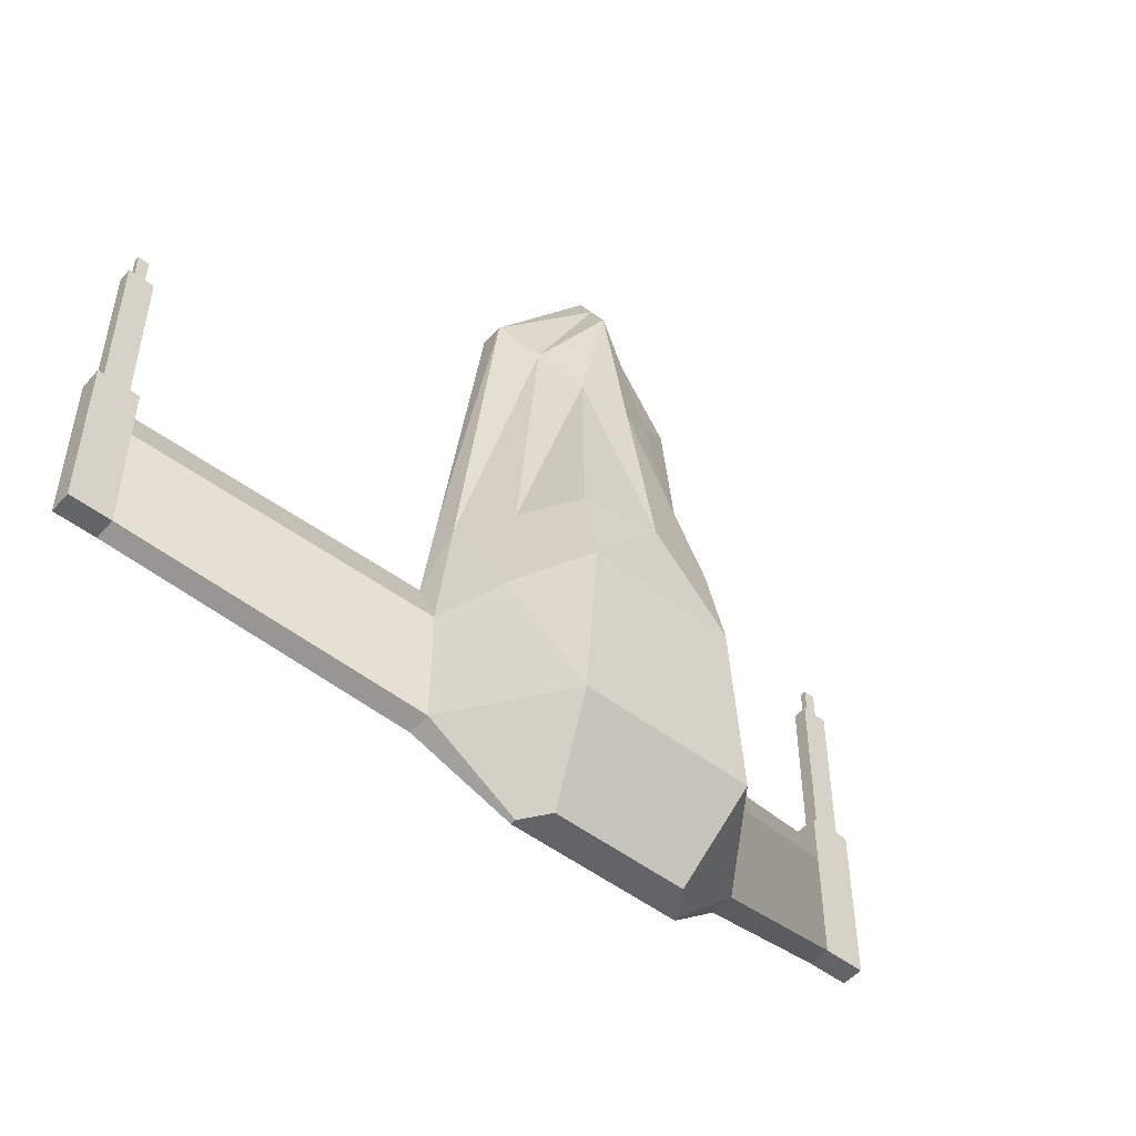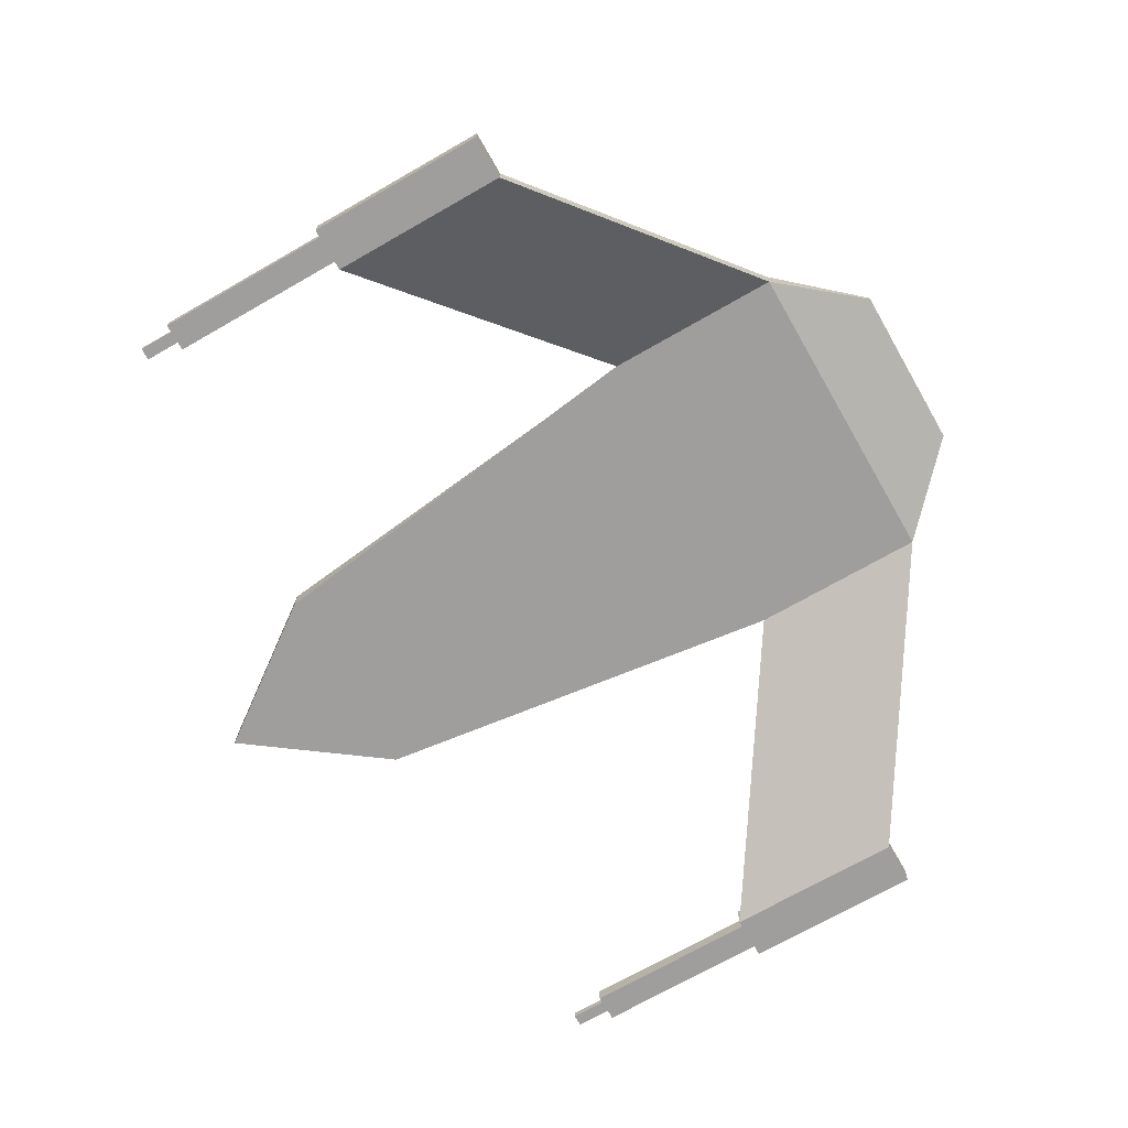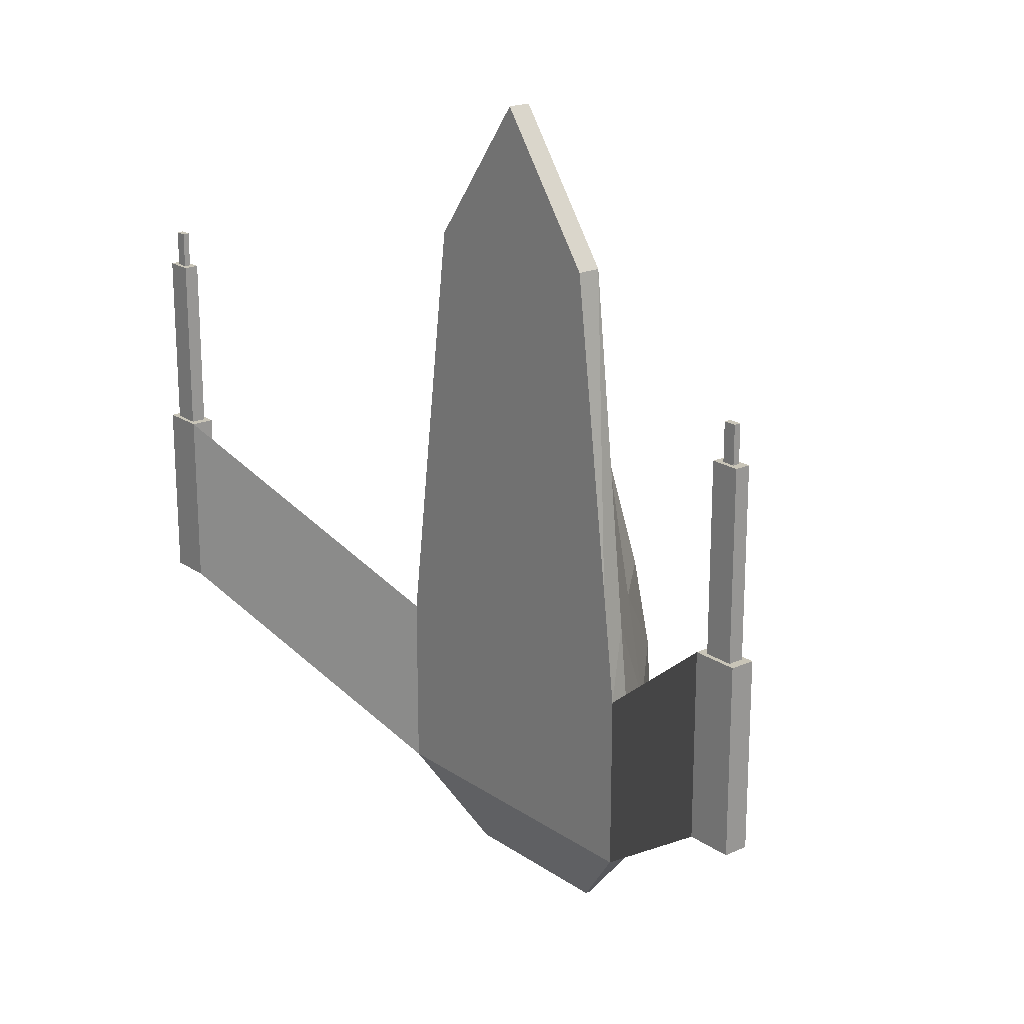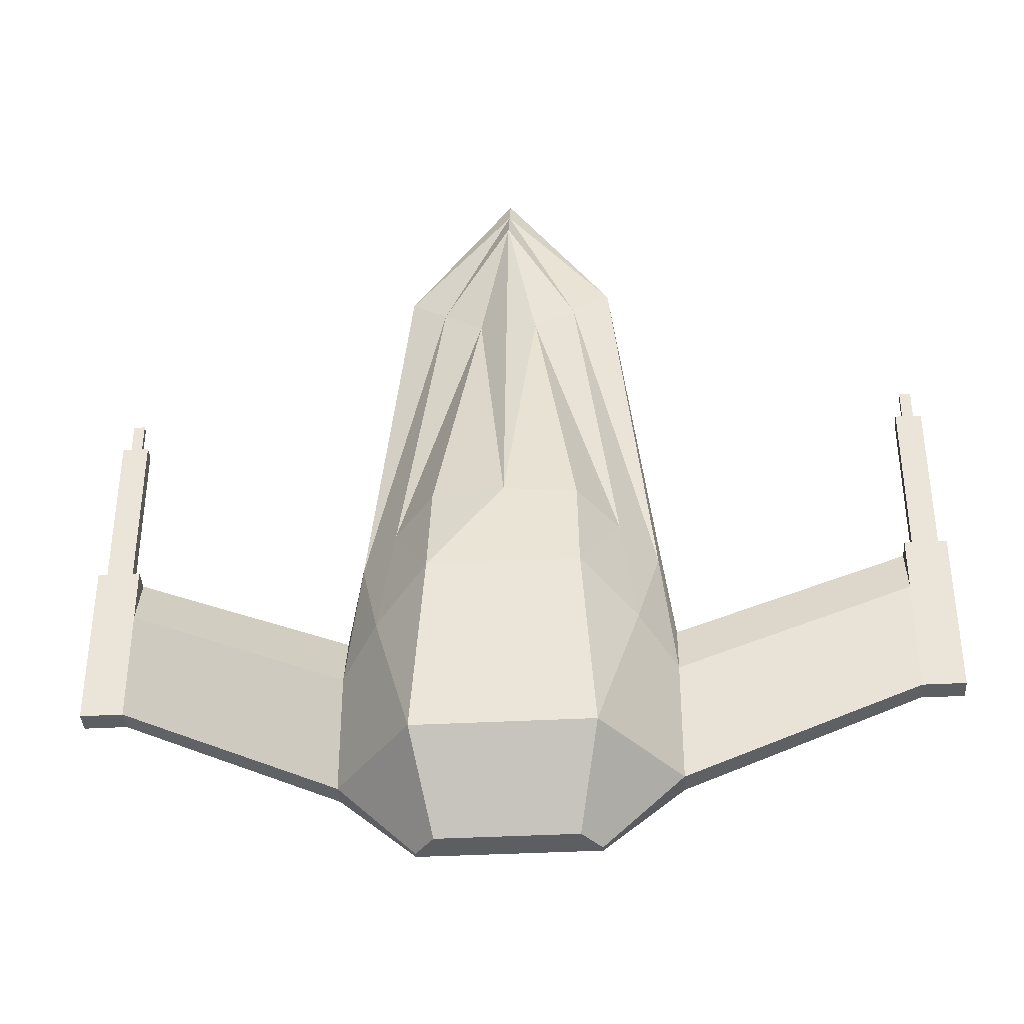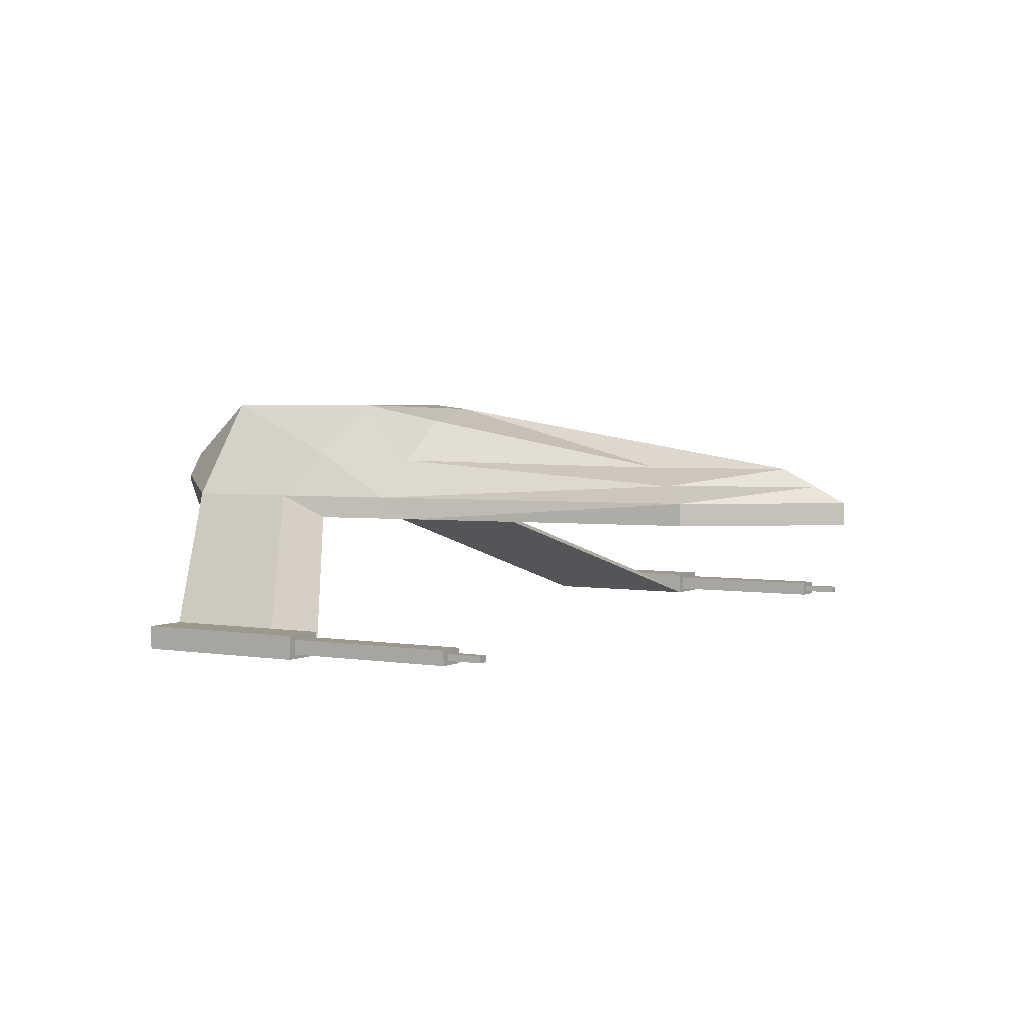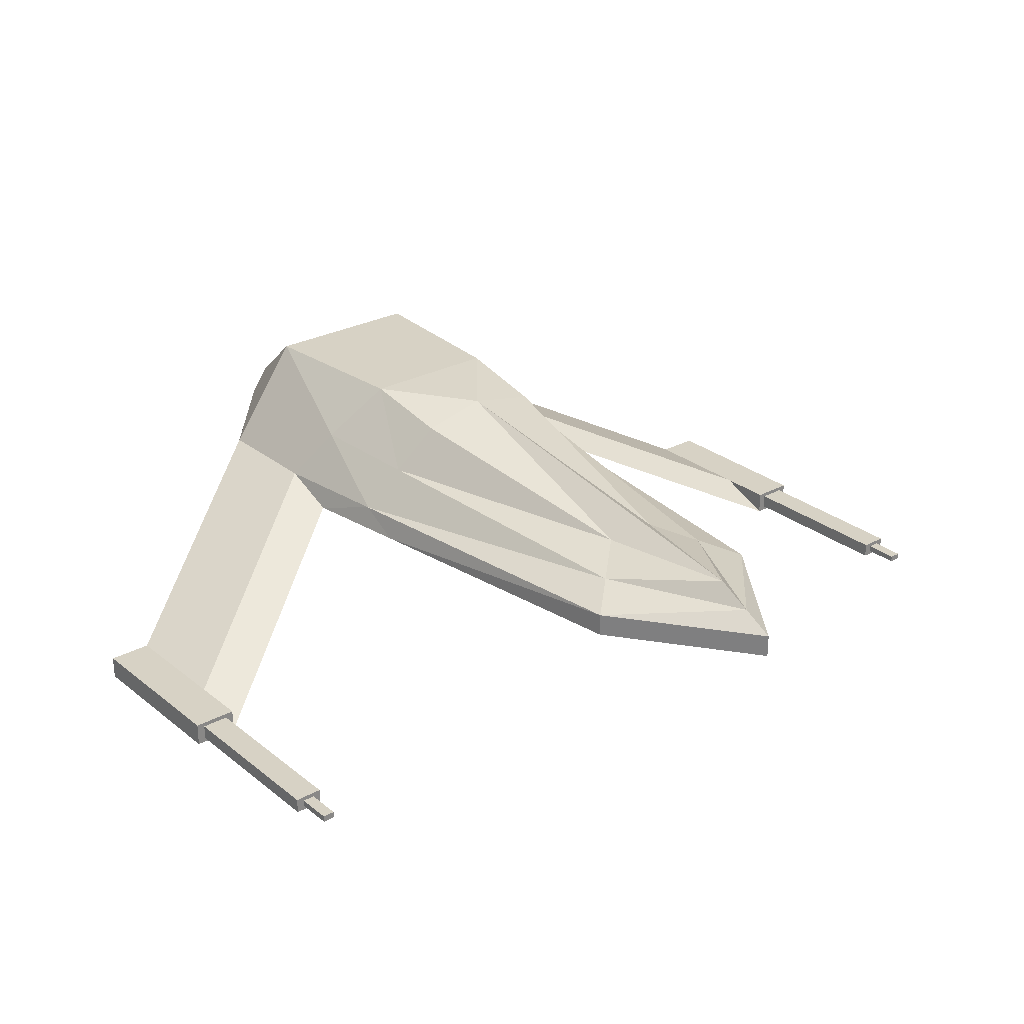
<metadata>
{"format":"obj","ext":"obj","renderer":"f3d","projection":"perspective","resolution":1024,"background":"white","views":[{"elev":-51.1,"azim":140.3,"up":"+Z"},{"elev":-70.9,"azim":119.8,"up":"+Y"},{"elev":20.3,"azim":50.8,"up":"+Z"},{"elev":-37.8,"azim":-176.1,"up":"+Z"},{"elev":3.0,"azim":-58.7,"up":"+Y"},{"elev":27.3,"azim":-39.6,"up":"+Y"}]}
</metadata>
<code>
o Cube
v 0.6508 0.2713 -1
v 1.24 -0.000333 1
v 0.6508 0.3155 -1
v 1.24 0.1806 0.5606
v 0.8058 -0.000334 4.284
v 0.8058 0.1806 4.284
v 3.119 -0.9428 2.322
v 3.119 -0.7619 1.883
v 0.6508 0.3155 -1
v 1.24 0.1806 0.5606
v 3.119 -0.7619 1.883
v 0.5076 0.5121 -1
v 0.5563 0.986 1
v 0.219 0.4523 3.753
v 1.24 -0.000333 -0.3728
v 1.24 0.1806 -0.3728
v 3.119 -0.9428 0.9493
v 3.119 -0.7619 0.9493
v 1.24 0.1806 -0.3728
v 3.119 -0.7619 0.9493
v 0.6535 0.986 -0.3728
v 3.457 -0.9428 2.322
v 3.457 -0.7619 1.883
v 3.457 -0.9428 0.9493
v 3.457 -0.7619 0.9493
v 3.119 -0.9428 2.322
v 3.119 -0.7619 2.322
v 3.457 -0.9428 2.322
v 3.457 -0.7619 2.322
v 3.183 -0.9089 2.322
v 3.183 -0.7958 2.322
v 3.394 -0.9089 2.322
v 3.394 -0.7958 2.322
v 3.183 -0.9079 3.673
v 3.183 -0.7949 3.673
v 3.394 -0.9079 3.673
v 3.394 -0.7949 3.673
v 3.242 -0.8759 3.673
v 3.242 -0.8268 3.673
v 3.334 -0.8759 3.673
v 3.334 -0.8268 3.673
v 3.242 -0.8758 3.946
v 3.242 -0.8267 3.946
v 3.334 -0.8758 3.946
v 3.334 -0.8267 3.946
v 0.9601 0.5652 0.7705
v 0.5255 0.3104 4.031
v 0.5824 0.4094 -1
v 0.9601 0.5652 -0.3728
v 0.8455 0.498 1.63
v 0.5389 0.8453 1.726
v 1.126 0.1806 1.543
v 1.126 -0.000333 1.866
v -0.6508 0.2713 -1
v -1.24 -0.000333 1
v 0 -0.000333 1
v 0 0.2713 -1
v -0.6508 0.3155 -1
v -1.24 0.1806 0.5606
v 0 0.3155 -1
v -0.8058 -0.000334 4.284
v 0 -0.000334 5.384
v -0.8058 0.1806 4.284
v 0 0.1806 5.384
v -3.119 -0.9428 2.322
v -3.119 -0.7619 1.883
v -0.6508 0.3155 -1
v -1.24 0.1806 0.5606
v -3.119 -0.7619 1.883
v -0.5076 0.5121 -1
v -0.5563 0.986 1
v 0 0.986 1
v 0 0.5121 -1
v -0.219 0.4523 3.753
v 0 0.4523 4.853
v -1.24 -0.000333 -0.3728
v 0 -0.000333 -0.3728
v -1.24 0.1806 -0.3728
v -3.119 -0.9428 0.9493
v -3.119 -0.7619 0.9493
v -1.24 0.1806 -0.3728
v -3.119 -0.7619 0.9493
v -0.6535 0.986 -0.3728
v 0 0.986 -0.3728
v -3.457 -0.9428 2.322
v -3.457 -0.7619 1.883
v -3.457 -0.9428 0.9493
v -3.457 -0.7619 0.9493
v -3.119 -0.9428 2.322
v -3.119 -0.7619 2.322
v -3.457 -0.9428 2.322
v -3.457 -0.7619 2.322
v -3.183 -0.9089 2.322
v -3.183 -0.7958 2.322
v -3.394 -0.9089 2.322
v -3.394 -0.7958 2.322
v -3.183 -0.9079 3.673
v -3.183 -0.7949 3.673
v -3.394 -0.9079 3.673
v -3.394 -0.7949 3.673
v -3.242 -0.8759 3.673
v -3.242 -0.8268 3.673
v -3.334 -0.8759 3.673
v -3.334 -0.8268 3.673
v -3.242 -0.8758 3.946
v -3.242 -0.8267 3.946
v -3.334 -0.8758 3.946
v -3.334 -0.8267 3.946
v 0 0.4094 -1
v -0.9601 0.5652 0.7705
v -0.5255 0.3104 4.031
v -0.5824 0.4094 -1
v 0 0.3104 5.13
v -0.9601 0.5652 -0.3728
v -0.8455 0.498 1.63
v -0.5389 0.8453 1.726
v 0 0.9485 1.701
v 0 -0.000333 2.156
v -1.126 0.1806 1.543
v -1.126 -0.000333 1.866
f 15 56 77
f 49 12 21
f 15 20 17
f 109 12 48
f 6 62 5
f 1 60 3
f 118 5 62
f 53 6 5
f 18 24 17
f 2 8 4
f 10 20 19
f 1 16 15
f 16 10 19
f 4 11 10
f 84 13 21
f 50 13 51
f 1 77 57
f 46 21 13
f 2 17 7
f 8 20 11
f 3 19 9
f 12 84 21
f 24 23 22
f 7 24 22
f 8 29 23
f 8 25 18
f 27 33 29
f 8 26 27
f 22 29 28
f 7 28 26
f 31 37 33
f 26 31 27
f 29 32 28
f 26 32 30
f 37 39 41
f 32 34 30
f 31 34 35
f 33 36 32
f 39 45 41
f 34 39 35
f 36 41 40
f 36 38 34
f 43 44 45
f 41 44 40
f 38 44 42
f 38 43 39
f 3 49 16
f 60 48 3
f 6 113 64
f 52 46 50
f 4 49 46
f 2 52 53
f 52 47 6
f 56 53 118
f 13 117 51
f 76 56 55
f 114 70 112
f 82 76 79
f 70 109 112
f 62 63 61
f 60 54 58
f 118 61 120
f 120 63 119
f 87 80 79
f 66 55 59
f 82 68 81
f 54 78 58
f 78 68 59
f 59 69 66
f 71 84 83
f 115 71 110
f 54 77 76
f 110 83 114
f 55 79 76
f 66 82 80
f 58 81 78
f 70 84 73
f 87 86 88
f 65 87 79
f 92 66 86
f 88 66 80
f 96 90 92
f 66 89 65
f 85 92 86
f 65 91 85
f 100 94 96
f 94 89 90
f 95 92 91
f 89 95 91
f 100 102 98
f 97 95 93
f 94 97 93
f 99 96 95
f 104 106 102
f 102 97 98
f 99 104 100
f 101 99 97
f 106 107 105
f 107 104 103
f 101 107 103
f 106 101 102
f 114 58 78
f 112 60 58
f 113 63 64
f 119 110 59
f 59 114 78
f 55 119 59
f 111 119 63
f 56 120 55
f 71 117 72
f 15 2 56
f 49 48 12
f 15 19 20
f 109 73 12
f 6 64 62
f 1 57 60
f 118 53 5
f 53 52 6
f 18 25 24
f 2 7 8
f 10 11 20
f 1 3 16
f 16 4 10
f 4 8 11
f 84 72 13
f 50 46 13
f 1 15 77
f 46 49 21
f 2 15 17
f 8 18 20
f 3 16 19
f 12 73 84
f 24 25 23
f 7 17 24
f 8 27 29
f 8 23 25
f 27 31 33
f 8 7 26
f 22 23 29
f 7 22 28
f 31 35 37
f 26 30 31
f 29 33 32
f 26 28 32
f 37 35 39
f 32 36 34
f 31 30 34
f 33 37 36
f 39 43 45
f 34 38 39
f 36 37 41
f 36 40 38
f 43 42 44
f 41 45 44
f 38 40 44
f 38 42 43
f 3 48 49
f 60 109 48
f 6 47 113
f 52 4 46
f 4 16 49
f 2 4 52
f 52 50 47
f 56 2 53
f 13 72 117
f 76 77 56
f 114 83 70
f 82 81 76
f 70 73 109
f 62 64 63
f 60 57 54
f 118 62 61
f 120 61 63
f 87 88 80
f 66 65 55
f 82 69 68
f 54 76 78
f 78 81 68
f 59 68 69
f 71 72 84
f 115 116 71
f 54 57 77
f 110 71 83
f 55 65 79
f 66 69 82
f 58 67 81
f 70 83 84
f 87 85 86
f 65 85 87
f 92 90 66
f 88 86 66
f 96 94 90
f 66 90 89
f 85 91 92
f 65 89 91
f 100 98 94
f 94 93 89
f 95 96 92
f 89 93 95
f 100 104 102
f 97 99 95
f 94 98 97
f 99 100 96
f 104 108 106
f 102 101 97
f 99 103 104
f 101 103 99
f 106 108 107
f 107 108 104
f 101 105 107
f 106 105 101
f 114 112 58
f 112 109 60
f 113 111 63
f 119 115 110
f 59 110 114
f 55 120 119
f 111 115 119
f 56 118 120
f 71 116 117
f 117 14 51
f 47 75 113
f 50 14 47
f 74 117 116
f 75 111 113
f 74 115 111
f 117 75 14
f 47 14 75
f 50 51 14
f 74 75 117
f 75 74 111
f 74 116 115

</code>
